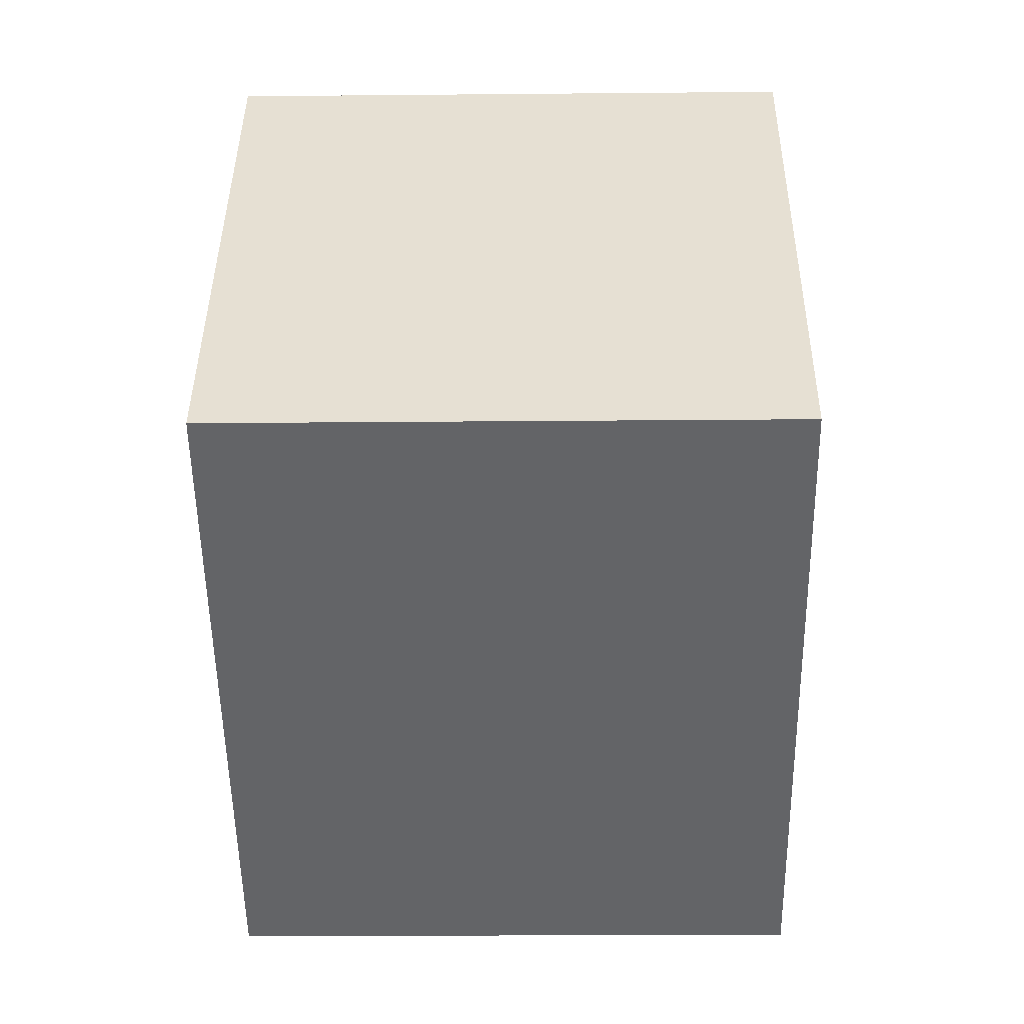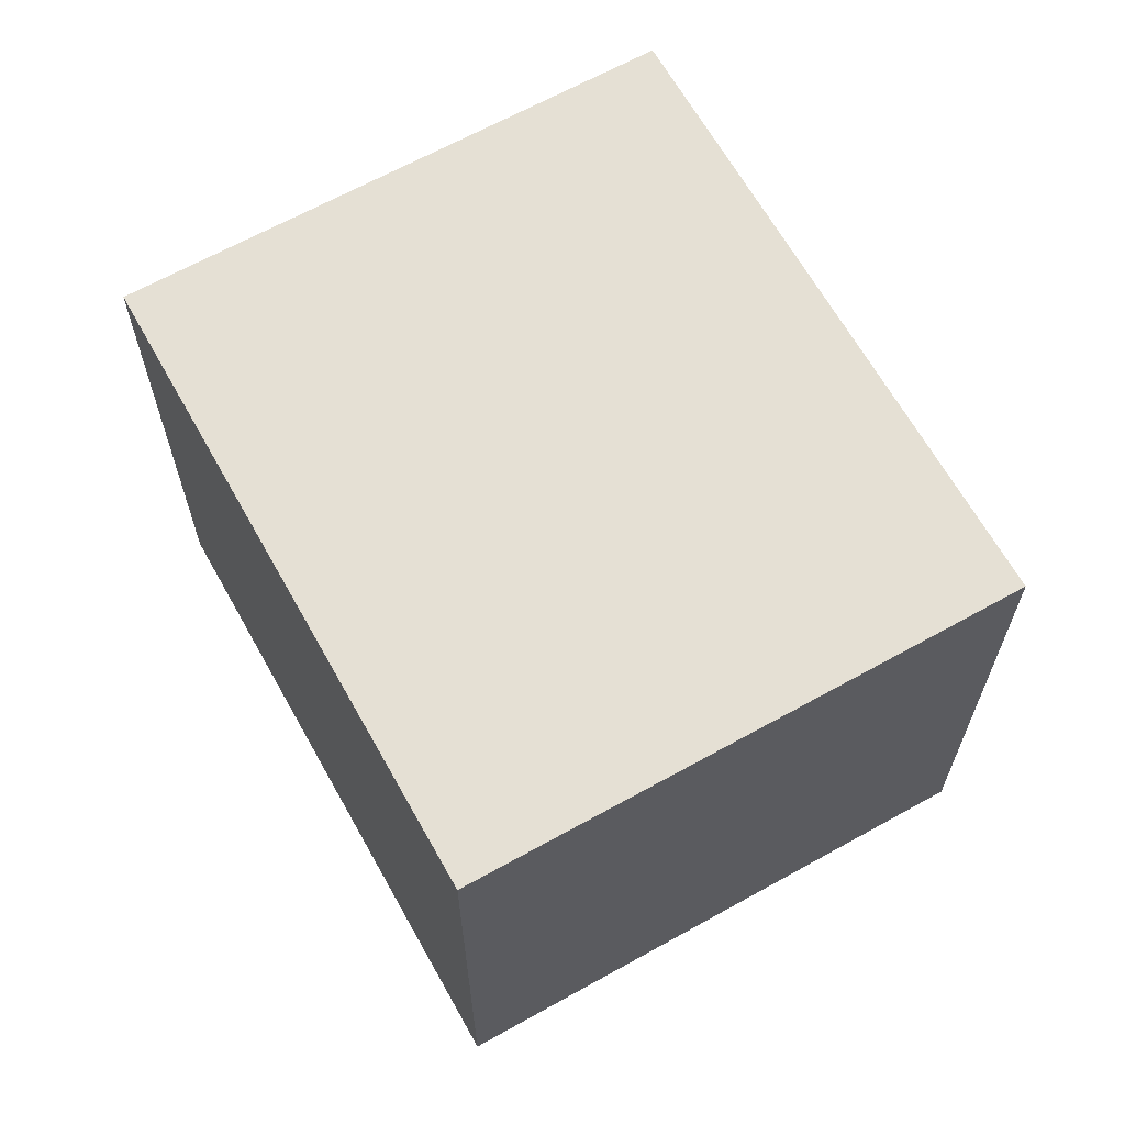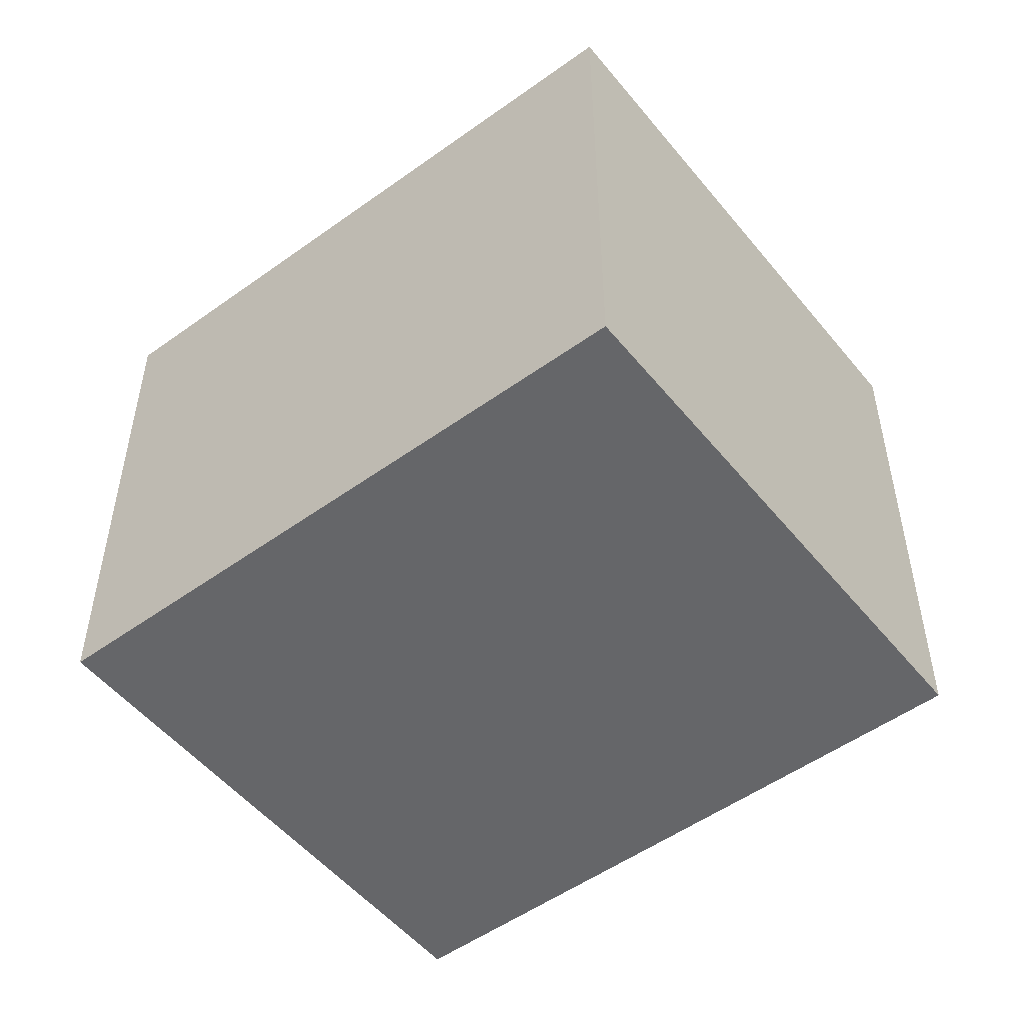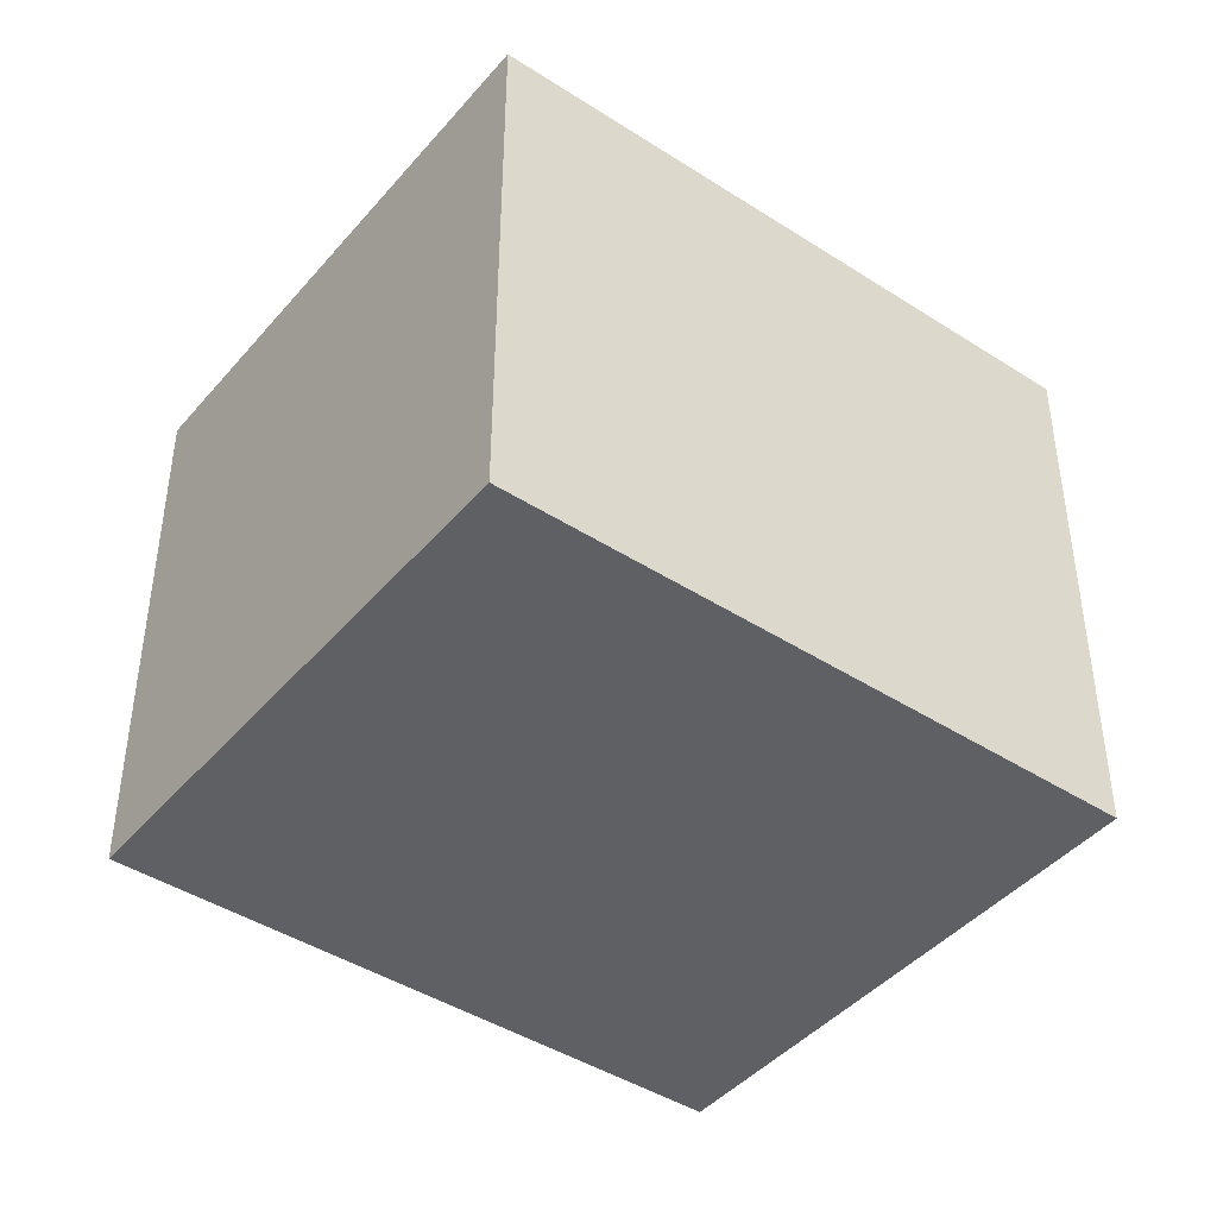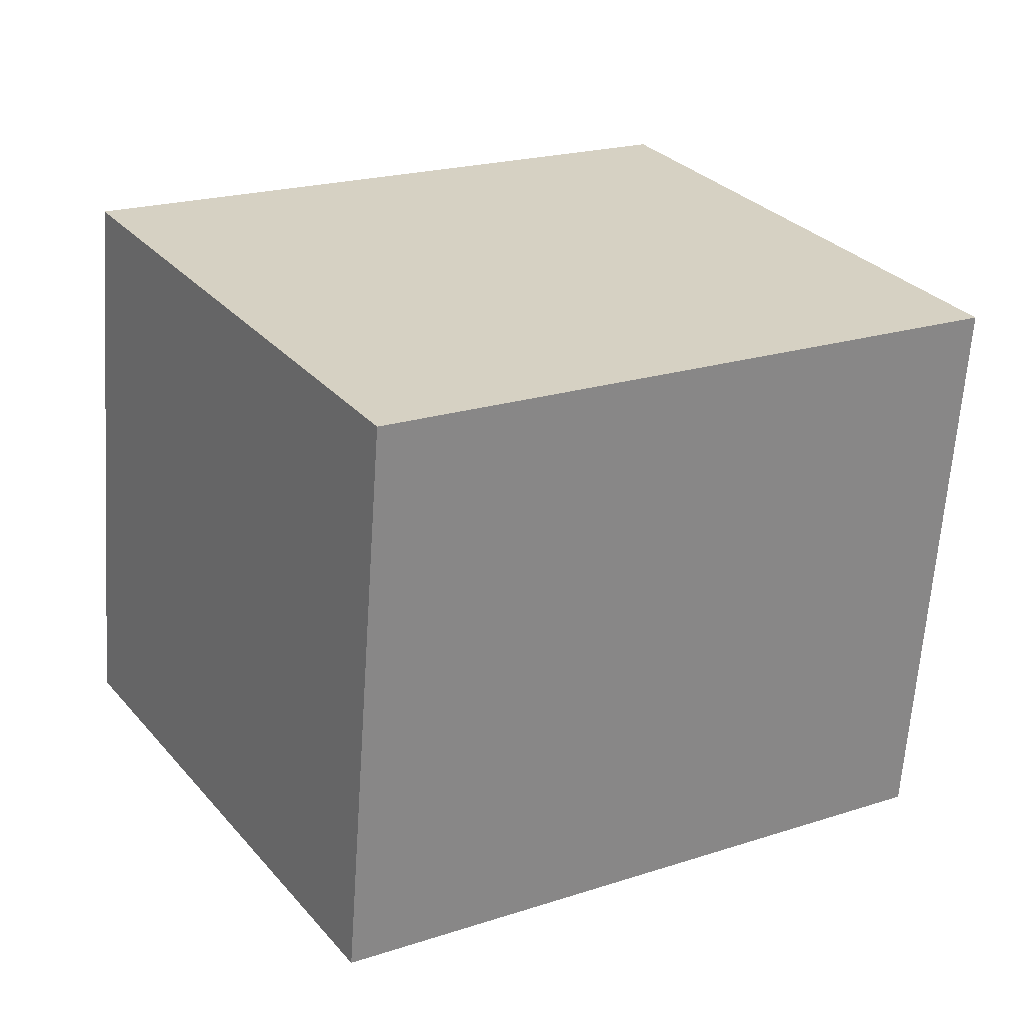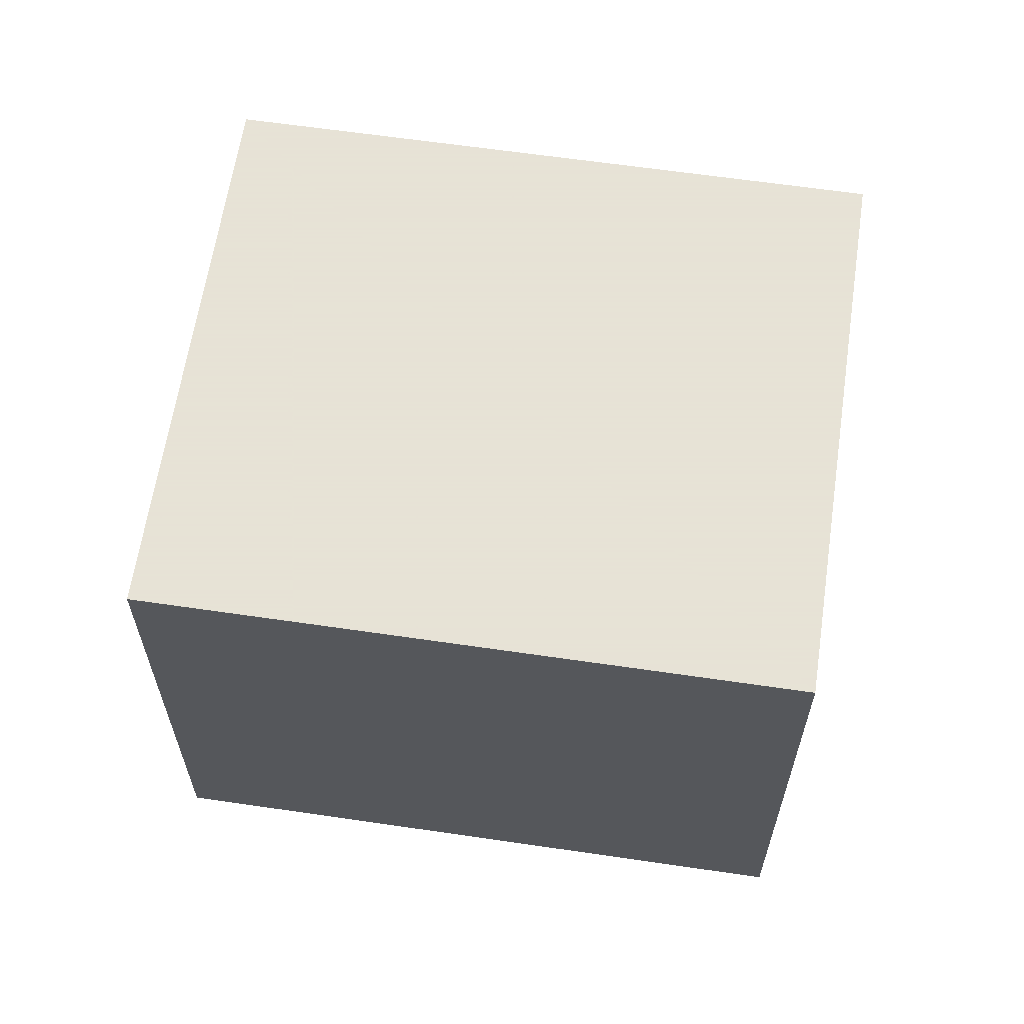
<metadata>
{"format":"obj","ext":"obj","renderer":"f3d","projection":"perspective","resolution":1024,"background":"white","views":[{"elev":-19.7,"azim":91.0,"up":"+Y"},{"elev":65.5,"azim":-87.7,"up":"+Z"},{"elev":-51.8,"azim":-110.5,"up":"+Z"},{"elev":-43.4,"azim":-5.7,"up":"+Z"},{"elev":-64.0,"azim":-3.9,"up":"+Y"},{"elev":62.8,"azim":40.0,"up":"+Z"}]}
</metadata>
<code>
v 1.421 -2.163 5.8
v 1.093 -1.629 5.8
v 0.4772 -2.007 5.8
v 0.805 -2.541 5.8
v 1.421 -2.163 6.4
v 1.093 -1.629 6.4
v 0.4772 -2.007 6.4
v 0.805 -2.541 6.4
o Object
f 1 2 3
f 1 3 4
f 5 6 7
f 5 7 8
f 1 2 6
f 1 6 5
f 2 3 7
f 2 7 6
f 3 4 8
f 3 8 7
f 4 1 5
f 4 5 8

</code>
